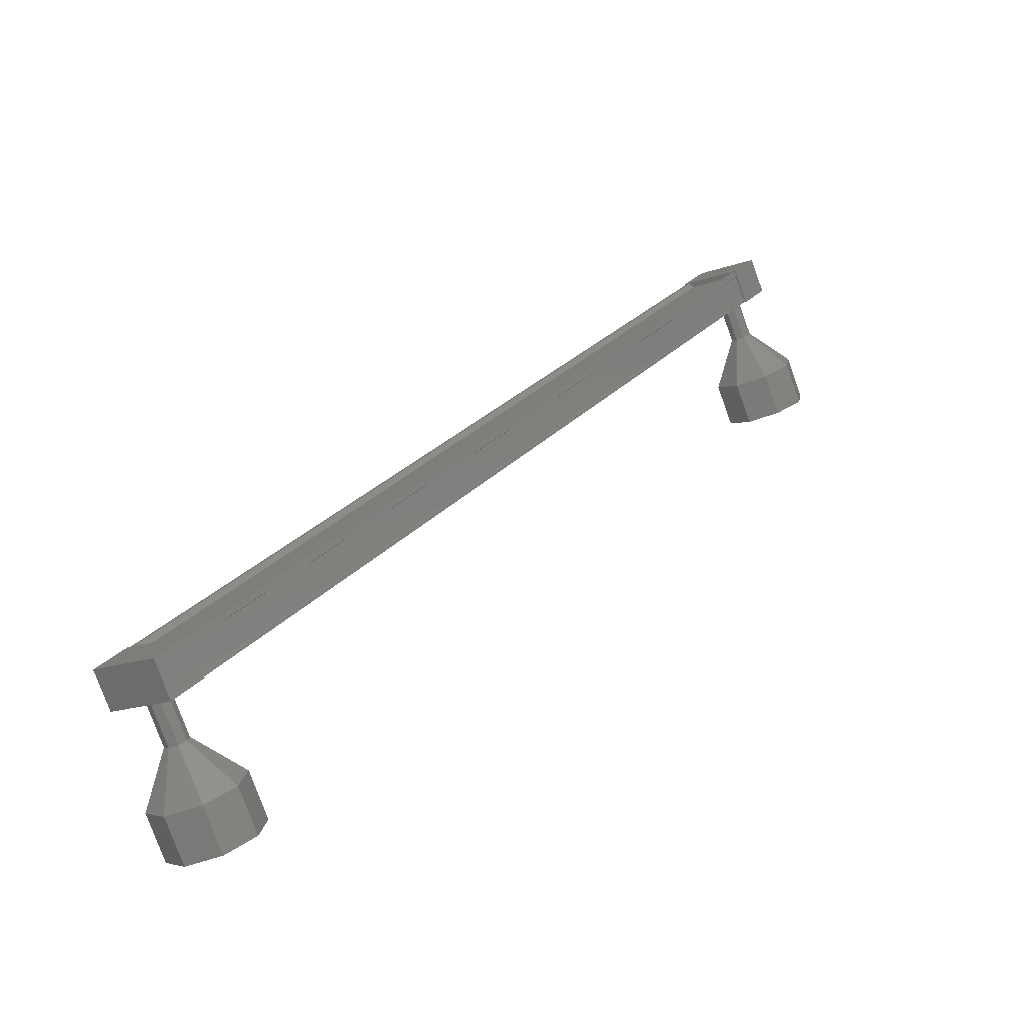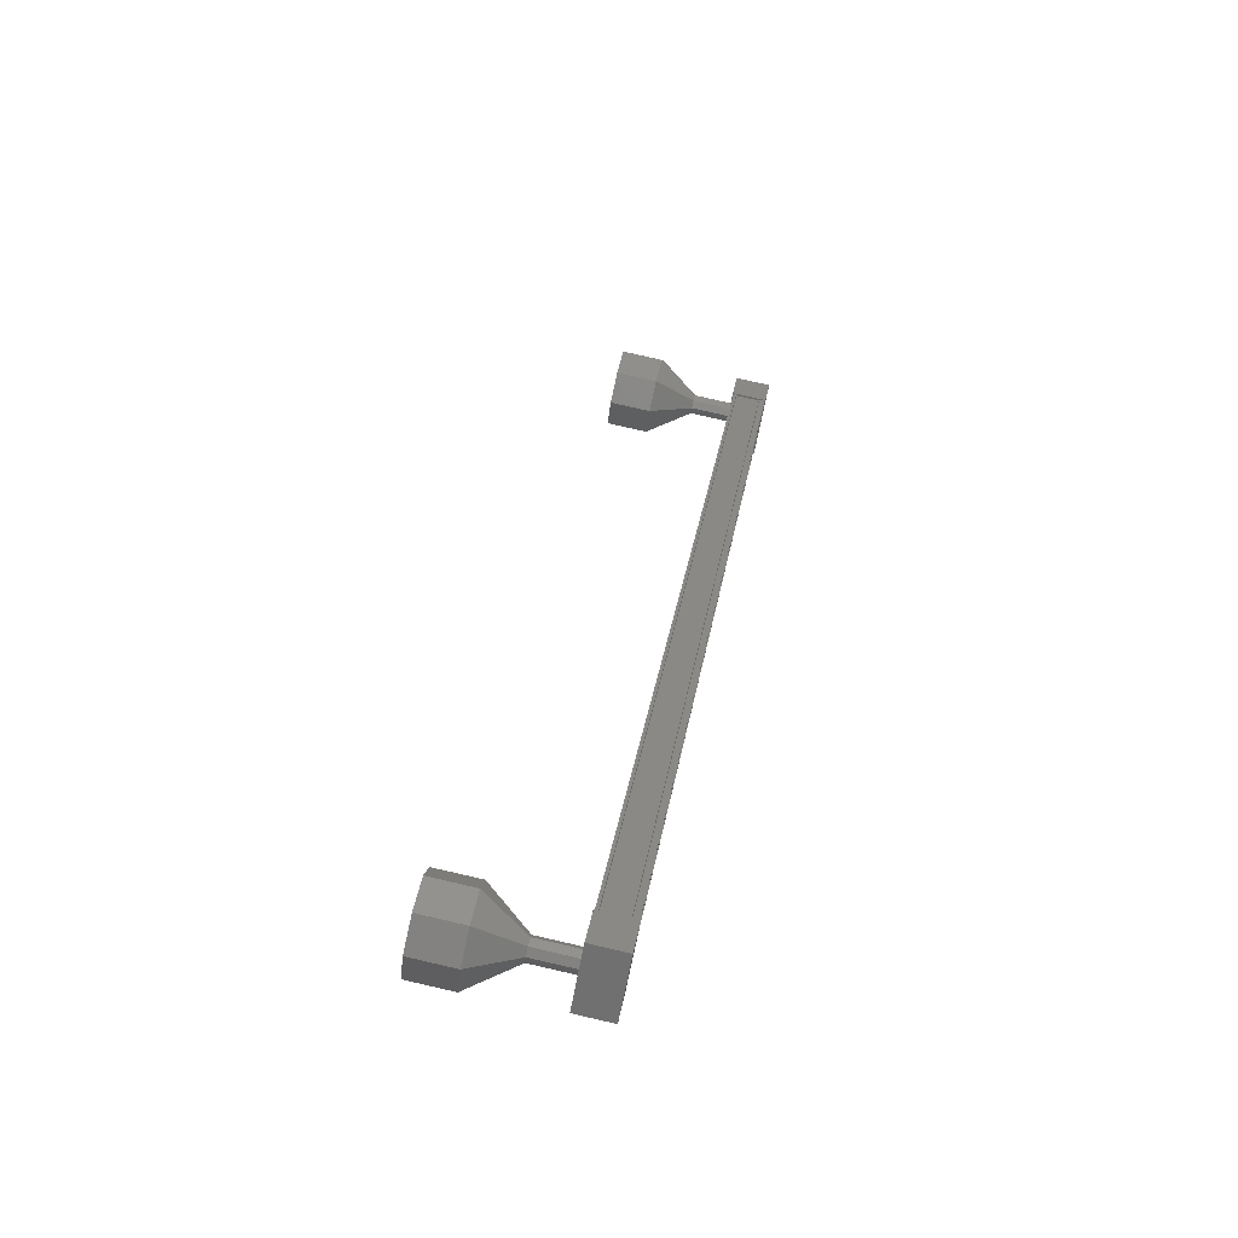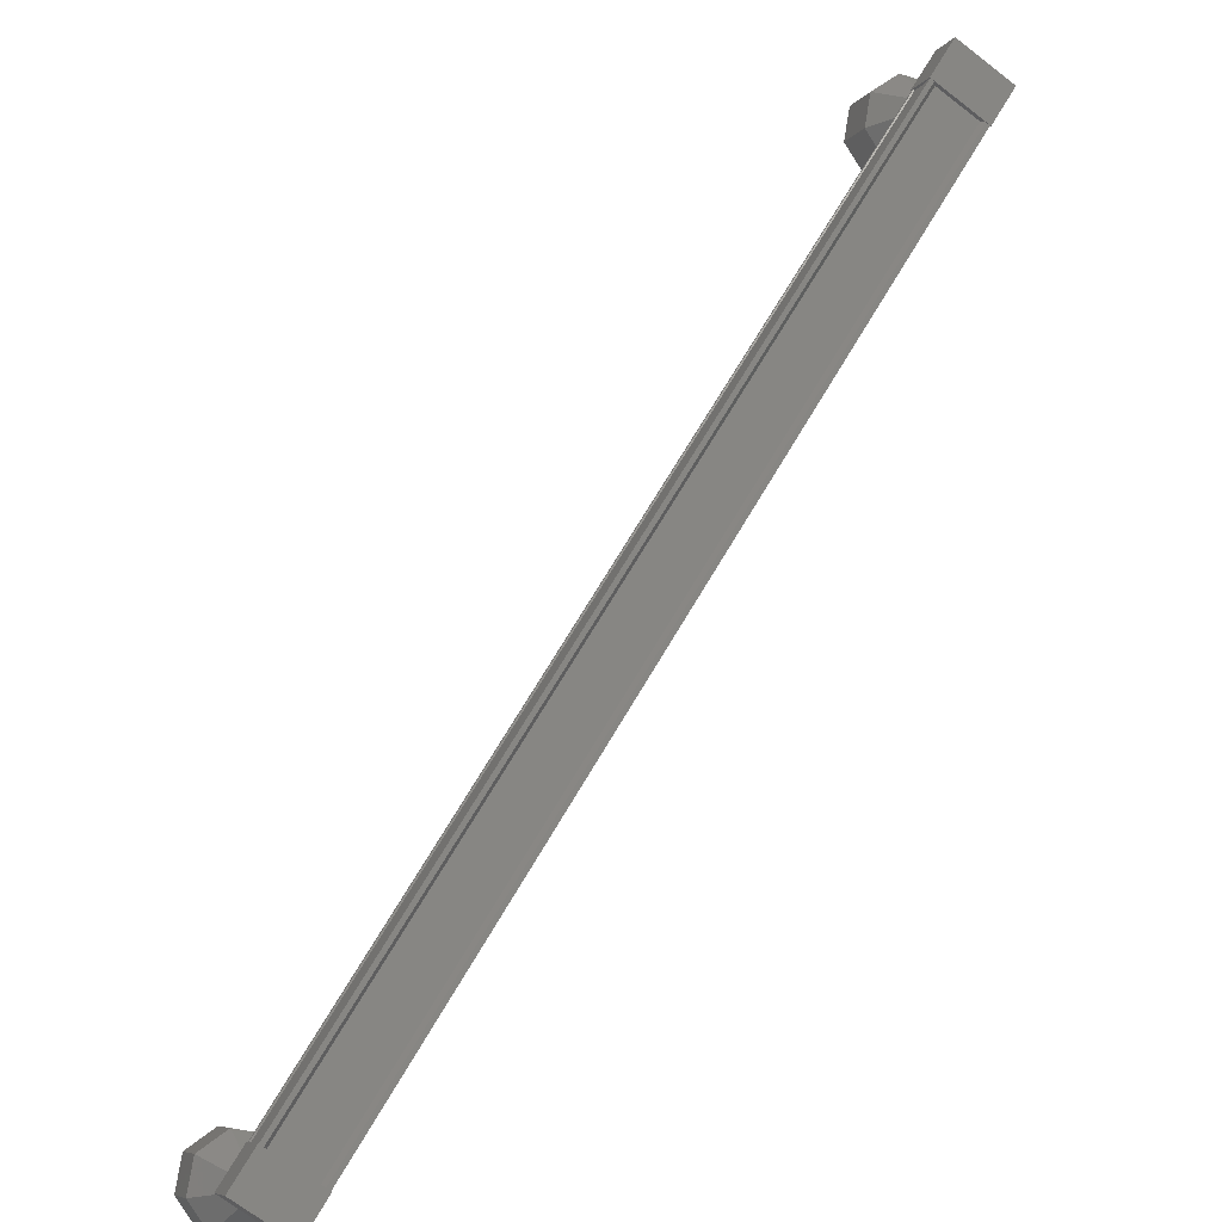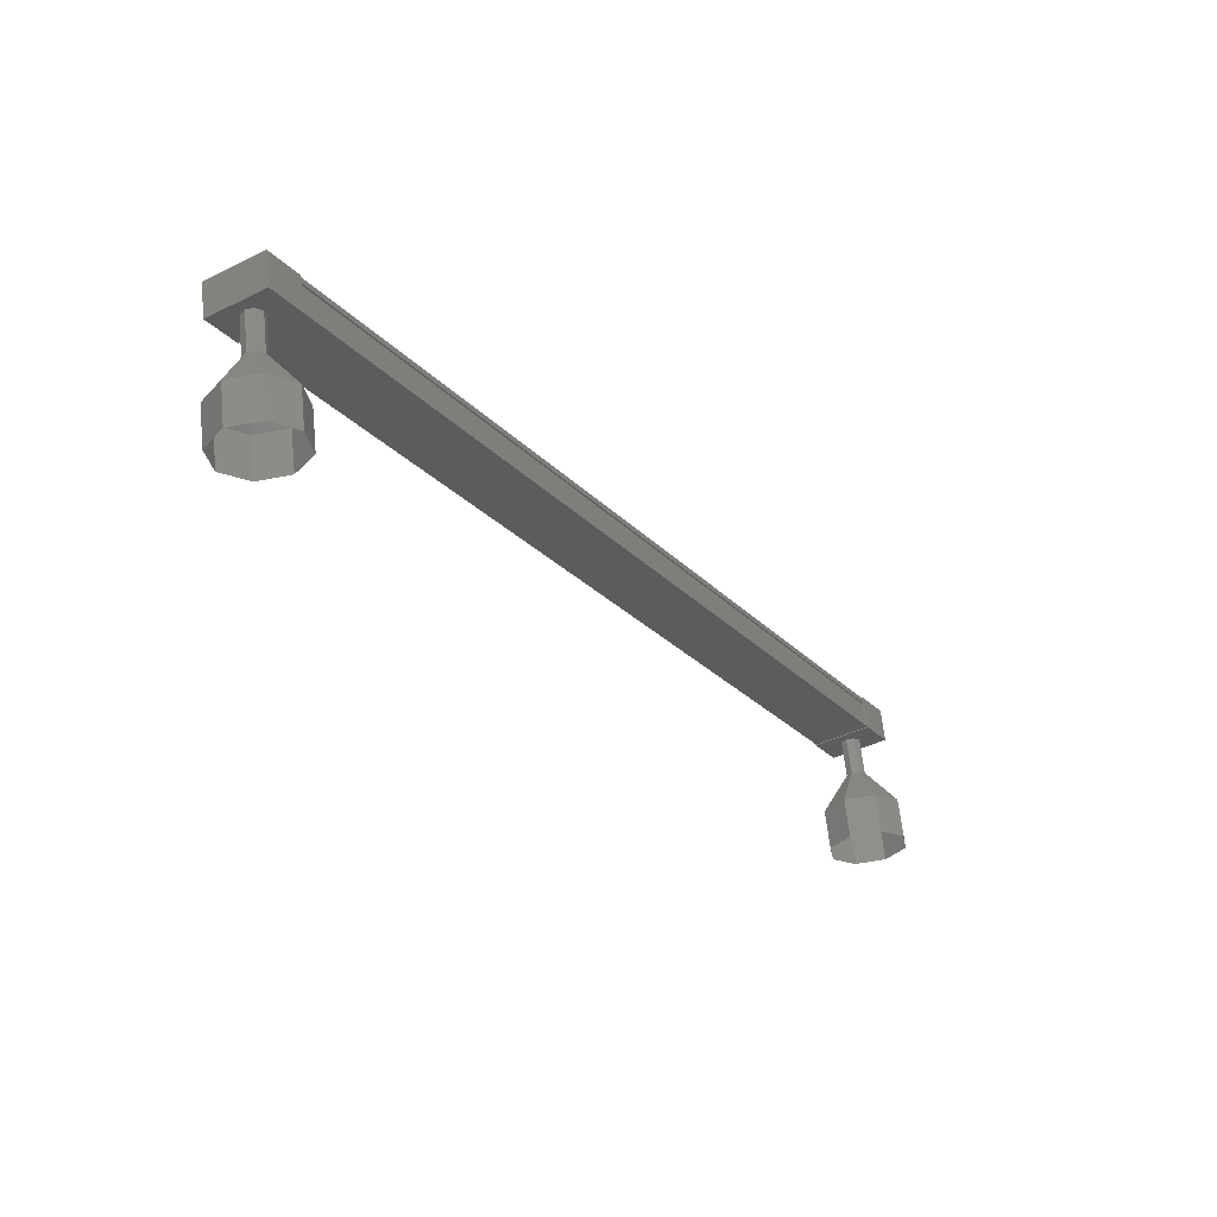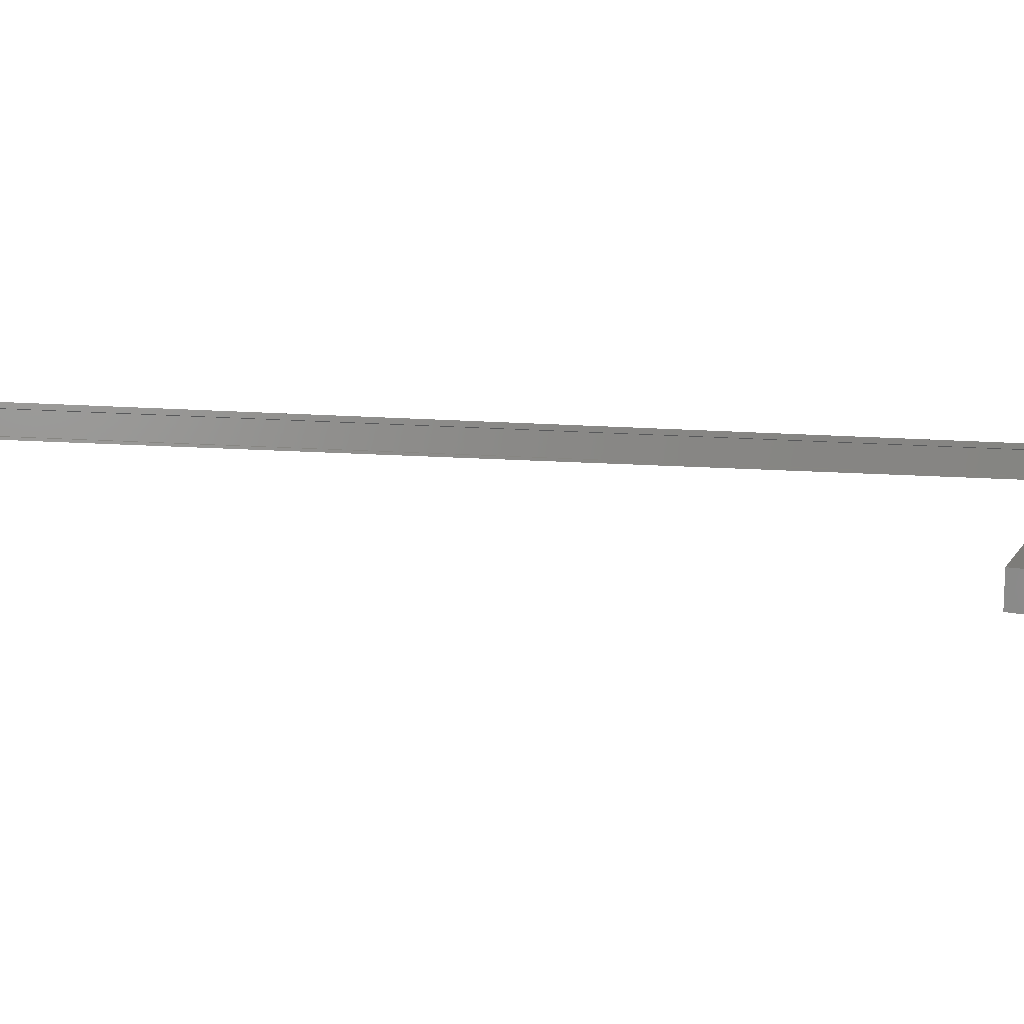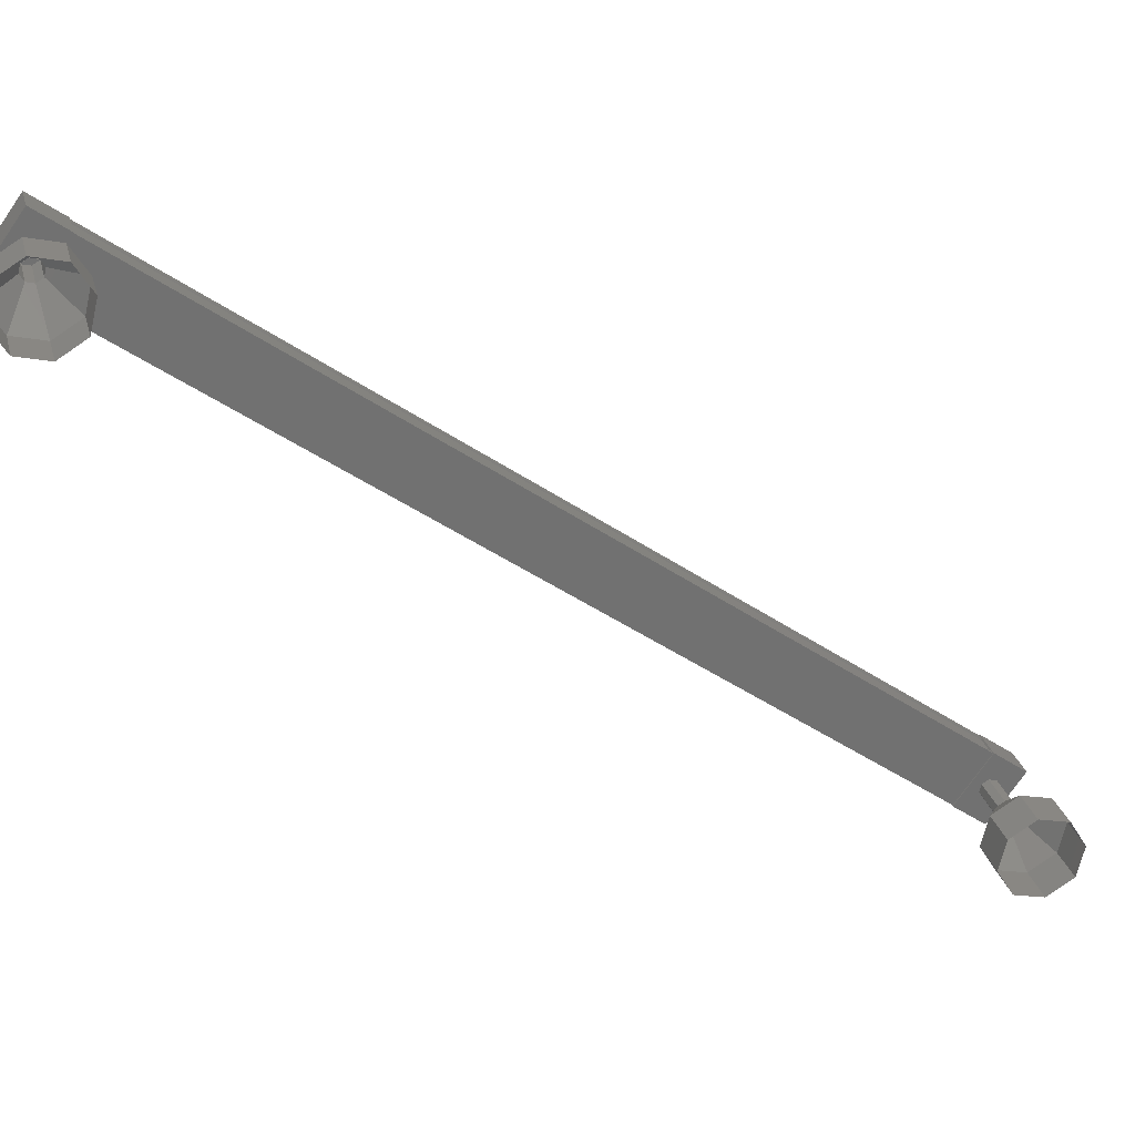
<metadata>
{"format":"stl","ext":"stl","renderer":"f3d","projection":"perspective","resolution":1024,"background":"white","views":[{"elev":24.2,"azim":-3.1,"up":"+Y"},{"elev":-30.7,"azim":105.3,"up":"+Z"},{"elev":70.2,"azim":178.0,"up":"+Y"},{"elev":73.4,"azim":13.6,"up":"+Z"},{"elev":-21.3,"azim":-128.4,"up":"+Y"},{"elev":-45.2,"azim":19.4,"up":"+Y"}]}
</metadata>
<code>
# stl→obj: 125 verts, 152 faces
v 352.2 -96.37 155
v 352.2 -96.24 155
v 365.4 -96.24 134.3
v 365.5 -96.2 134.3
v 364.5 -96.81 133.7
v 364.4 -96.74 133.7
v 351.2 -96.74 154.3
v 364.4 -96.78 133.6
v 351.1 -96.78 154.3
v 364.6 -97.45 133.8
v 351.4 -97.45 154.5
v 364.6 -97.43 133.8
v 351.4 -97.43 154.5
v 351.2 -96.9 154.3
v 365.4 -96.37 134.3
v 351.3 -96.81 154.4
v 364.4 -96.9 133.6
v 364.4 -96.9 133.7
v 365.7 -96.18 134.1
v 364.8 -97.54 133.5
v 364.5 -96.77 133.3
v 364 -96.77 134.2
v 365.1 -96.18 134.9
v 364.3 -97.54 134.3
v 365.4 -96.95 135.1
v 366 -96.95 134.2
v 351.5 -96.77 153.7
v 352.6 -96.18 154.5
v 351.7 -97.54 153.9
v 352.9 -96.95 154.7
v 352.4 -96.95 155.5
v 352.1 -96.18 155.3
v 350.9 -96.77 154.6
v 351.2 -97.54 154.7
v 352.3 -96.2 155
v 352.3 -96.32 155.1
v 365.5 -96.32 134.4
v 352.3 -96.35 155
v 365.5 -96.35 134.4
v 352.5 -96.88 155.2
v 365.7 -96.88 134.5
v 352.5 -96.94 155.2
v 365.8 -96.94 134.5
v 351.4 -97.51 154.5
v 364.6 -97.51 133.8
v 352.2 -98.11 155.1
v 352.2 -99.03 155.9
v 352.4 -98.04 155.1
v 352.9 -98.76 156.1
v 352.6 -98.01 155
v 353.5 -98.64 155.6
v 352.6 -98.04 154.8
v 353.6 -98.76 154.9
v 352.5 -98.11 154.7
v 353.2 -99.03 154.3
v 352.3 -98.18 154.7
v 352.5 -99.31 154.2
v 352.2 -98.21 154.8
v 351.9 -99.42 154.6
v 352.1 -98.18 155
v 351.8 -99.31 155.4
v 365 -97.2 134.5
v 365.3 -98.12 134.7
v 365.1 -97.13 134.5
v 365.5 -98.05 134.7
v 365.3 -97.1 134.4
v 365.6 -98.02 134.6
v 365.3 -97.13 134.2
v 365.7 -98.05 134.4
v 365.2 -97.2 134.1
v 365.6 -98.12 134.3
v 365 -97.27 134
v 365.4 -98.19 134.3
v 364.9 -97.3 134.2
v 365.2 -98.22 134.4
v 364.9 -97.27 134.3
v 365.2 -98.19 134.6
v 365.2 -99.03 135.5
v 365.5 -99.95 135.8
v 365.9 -98.76 135.6
v 366.2 -99.68 135.9
v 366.5 -98.64 135.2
v 366.8 -99.56 135.4
v 366.7 -98.76 134.5
v 367 -99.68 134.7
v 366.3 -99.03 133.9
v 366.6 -99.95 134.1
v 365.6 -99.31 133.8
v 365.9 -100.2 134
v 365 -99.42 134.2
v 365.3 -100.3 134.4
v 364.8 -99.31 134.9
v 365.1 -100.2 135.2
v 365.3 -98.11 134.7
v 365.5 -98.04 134.7
v 365.6 -98.01 134.6
v 365.6 -98.04 134.4
v 365.5 -98.11 134.3
v 365.4 -98.18 134.3
v 365.2 -98.21 134.4
v 365.2 -98.18 134.5
v 351.9 -97.2 154.9
v 352.2 -98.12 155.1
v 352.1 -97.13 154.9
v 352.4 -98.05 155.1
v 352.2 -97.1 154.8
v 352.6 -98.02 155
v 352.3 -97.13 154.6
v 352.6 -98.05 154.8
v 352.2 -97.2 154.5
v 352.5 -98.12 154.7
v 352 -97.27 154.5
v 352.3 -98.19 154.7
v 351.9 -97.3 154.6
v 352.2 -98.22 154.8
v 351.8 -97.27 154.7
v 352.1 -98.19 155
v 352.1 -100.2 155.6
v 352.5 -99.95 156.2
v 353.2 -99.68 156.3
v 353.8 -99.56 155.8
v 354 -99.68 155.1
v 353.6 -99.95 154.5
v 352.9 -100.2 154.4
v 352.3 -100.3 154.8
f 1 2 3
f 3 2 4
f 5 6 7
f 7 6 8
f 8 9 7
f 10 11 12
f 12 11 13
f 13 14 12
f 3 15 1
f 1 15 5
f 5 16 1
f 7 16 5
f 9 8 14
f 14 8 17
f 17 14 14
f 18 14 17
f 12 14 18
f 19 20 21
f 21 20 22
f 22 23 21
f 24 23 22
f 25 23 24
f 24 20 25
f 25 20 26
f 26 20 19
f 19 23 26
f 21 23 19
f 27 28 29
f 29 28 30
f 30 31 29
f 28 31 30
f 32 31 28
f 28 33 32
f 32 33 31
f 31 33 34
f 34 29 31
f 33 29 34
f 27 29 33
f 33 28 27
f 2 35 4
f 4 35 36
f 36 37 4
f 38 37 36
f 39 37 38
f 38 40 39
f 39 40 41
f 41 40 40
f 40 41 41
f 42 41 40
f 43 41 42
f 42 44 43
f 43 44 45
f 45 44 10
f 24 22 20
f 23 25 26
f 44 11 10
f 46 47 48
f 48 47 49
f 49 50 48
f 51 50 49
f 52 50 51
f 51 53 52
f 52 53 54
f 54 53 55
f 55 56 54
f 57 56 55
f 58 56 57
f 57 59 58
f 58 59 60
f 60 59 61
f 61 46 60
f 47 46 61
f 62 63 64
f 64 63 65
f 65 66 64
f 67 66 65
f 68 66 67
f 67 69 68
f 68 69 70
f 70 69 71
f 71 72 70
f 73 72 71
f 74 72 73
f 73 75 74
f 74 75 76
f 76 75 77
f 77 62 76
f 63 62 77
f 78 79 80
f 80 79 81
f 81 82 80
f 83 82 81
f 84 82 83
f 83 85 84
f 84 85 86
f 86 85 87
f 87 88 86
f 89 88 87
f 90 88 89
f 89 91 90
f 90 91 92
f 92 91 93
f 93 78 92
f 79 78 93
f 94 78 95
f 95 78 80
f 80 96 95
f 82 96 80
f 97 96 82
f 82 84 97
f 97 84 98
f 98 84 86
f 86 99 98
f 88 99 86
f 100 99 88
f 88 90 100
f 100 90 101
f 101 90 92
f 92 94 101
f 78 94 92
f 102 103 104
f 104 103 105
f 105 106 104
f 107 106 105
f 108 106 107
f 107 109 108
f 108 109 110
f 110 109 111
f 111 112 110
f 113 112 111
f 114 112 113
f 113 115 114
f 114 115 116
f 116 115 117
f 117 102 116
f 103 102 117
f 61 118 47
f 47 118 119
f 119 49 47
f 120 49 119
f 51 49 120
f 120 121 51
f 51 121 53
f 53 121 122
f 122 55 53
f 123 55 122
f 57 55 123
f 123 124 57
f 57 124 59
f 59 124 125
f 125 61 59
f 118 61 125

</code>
